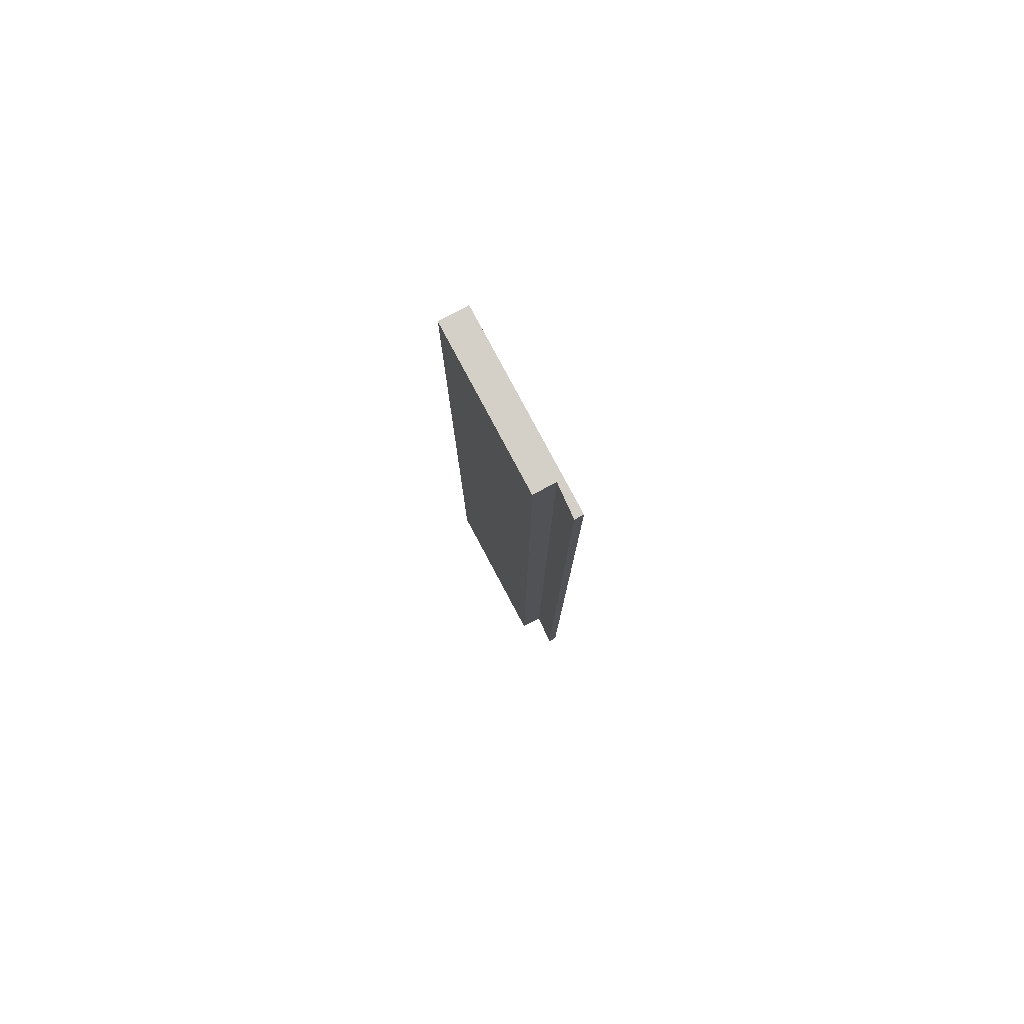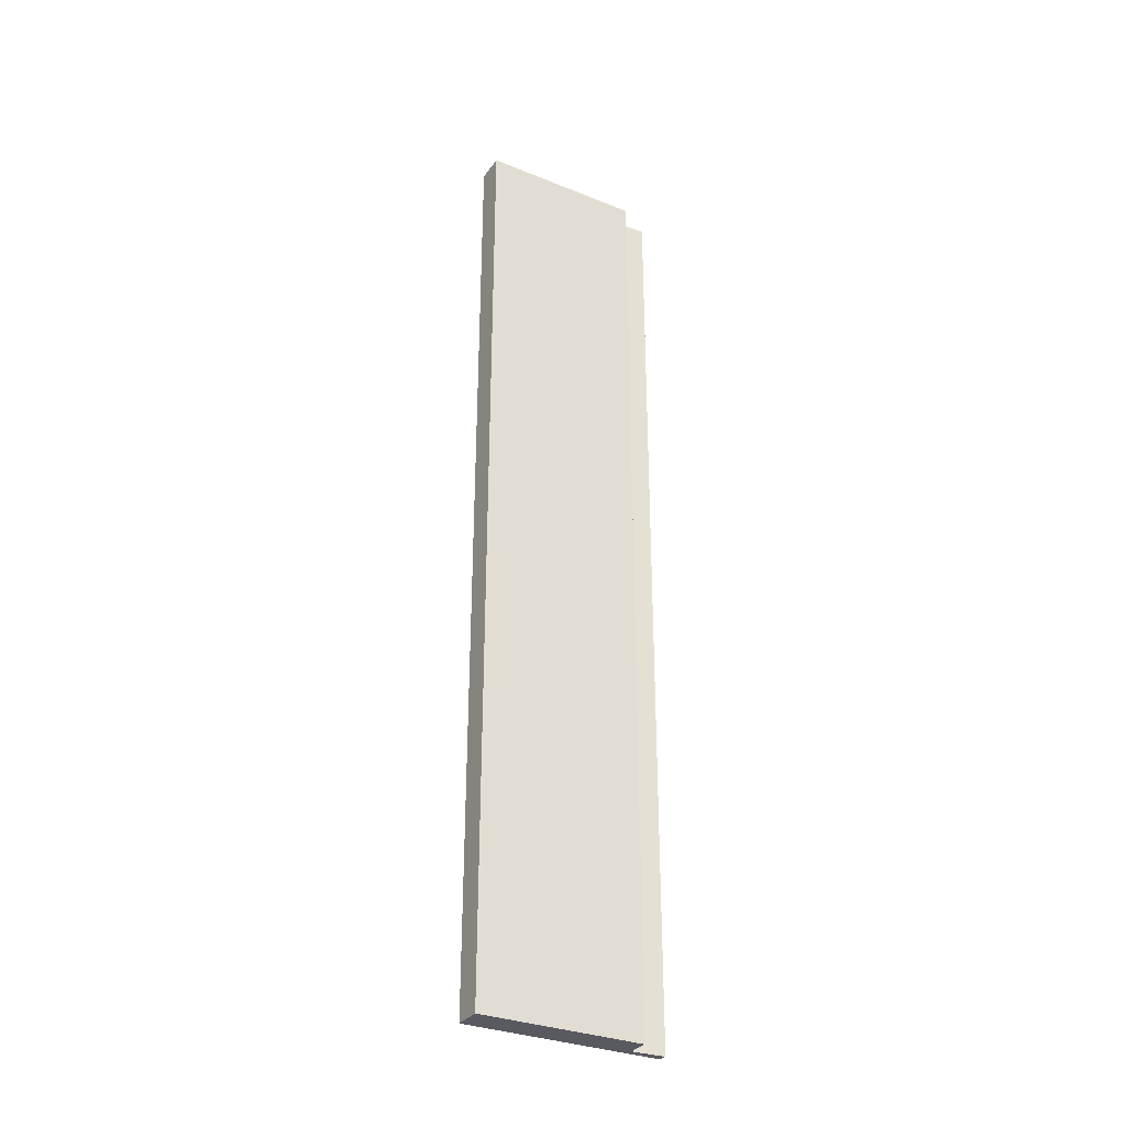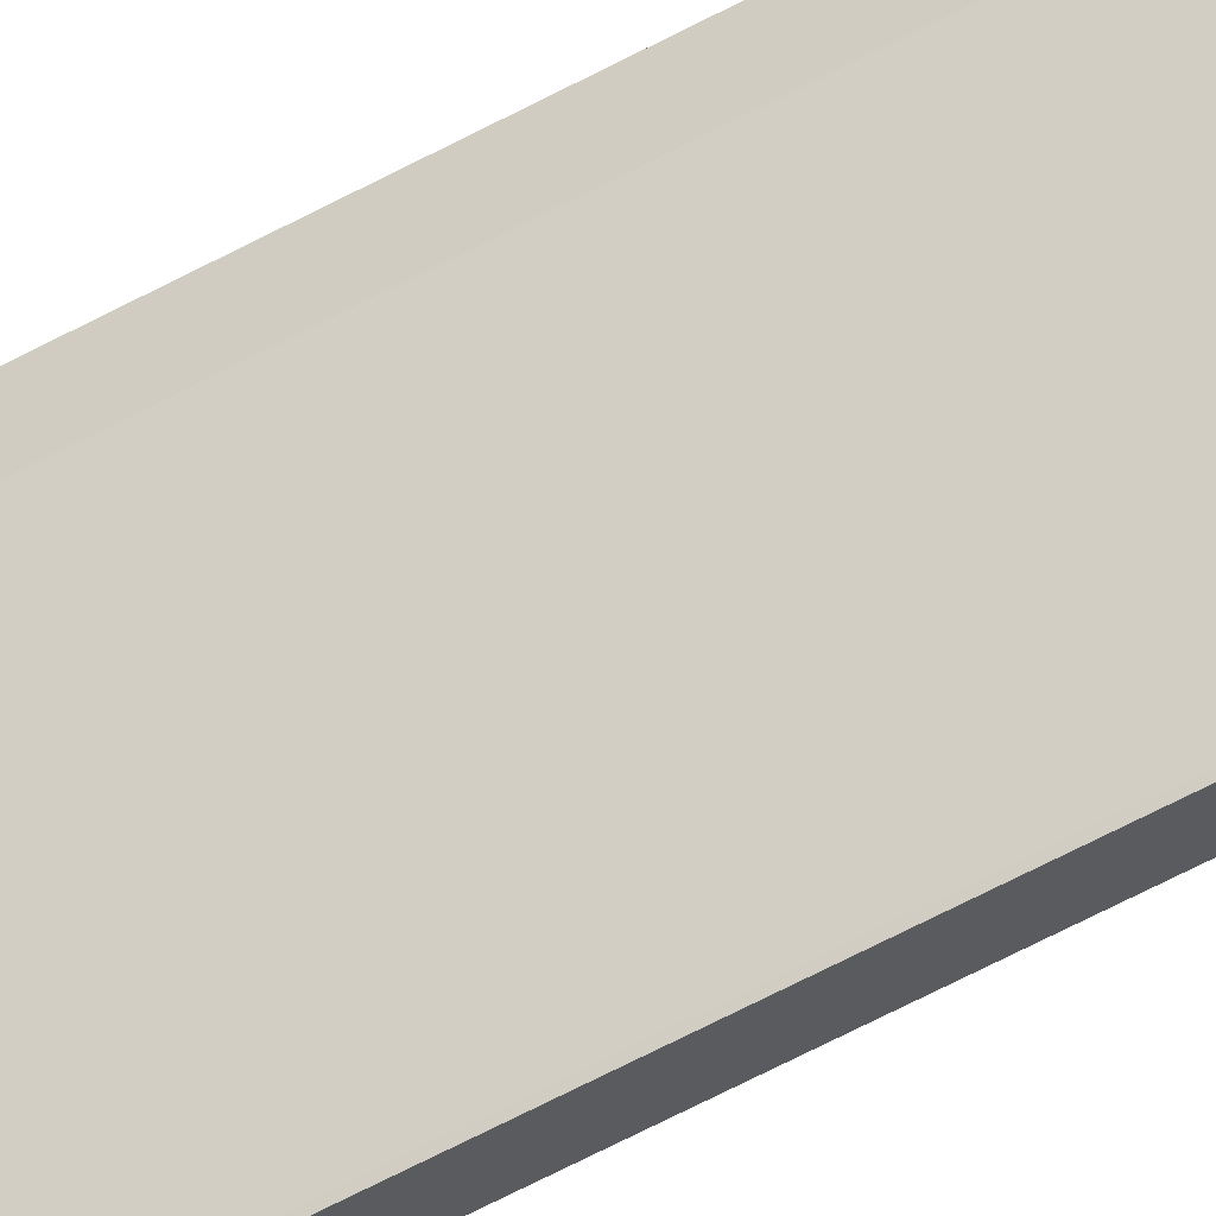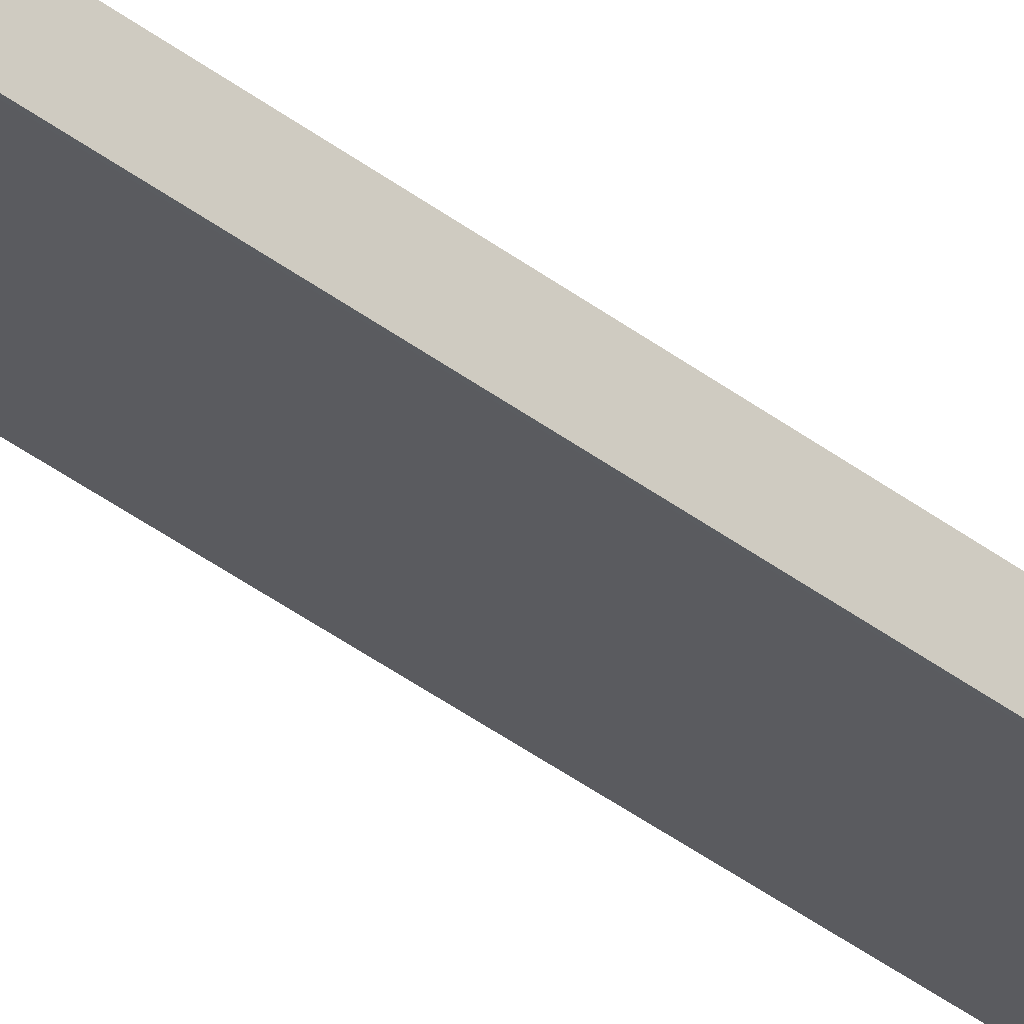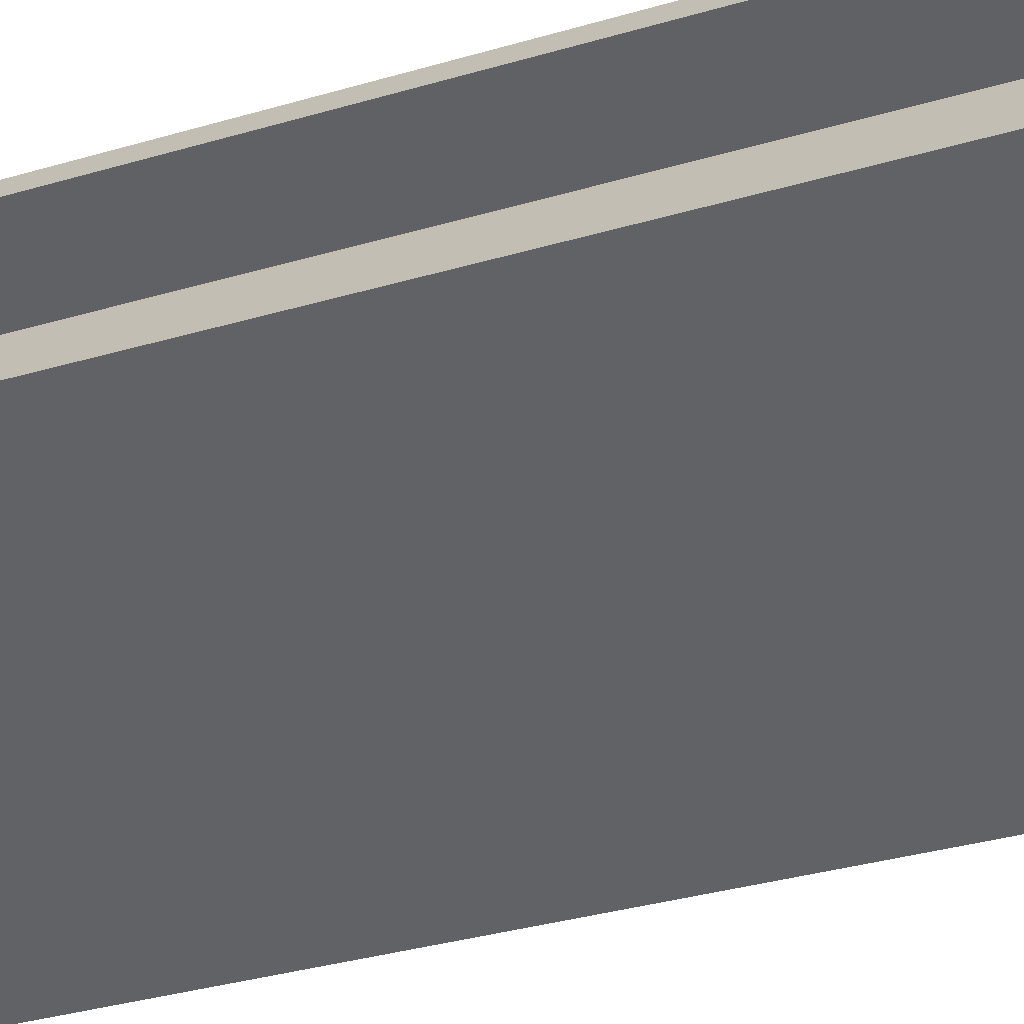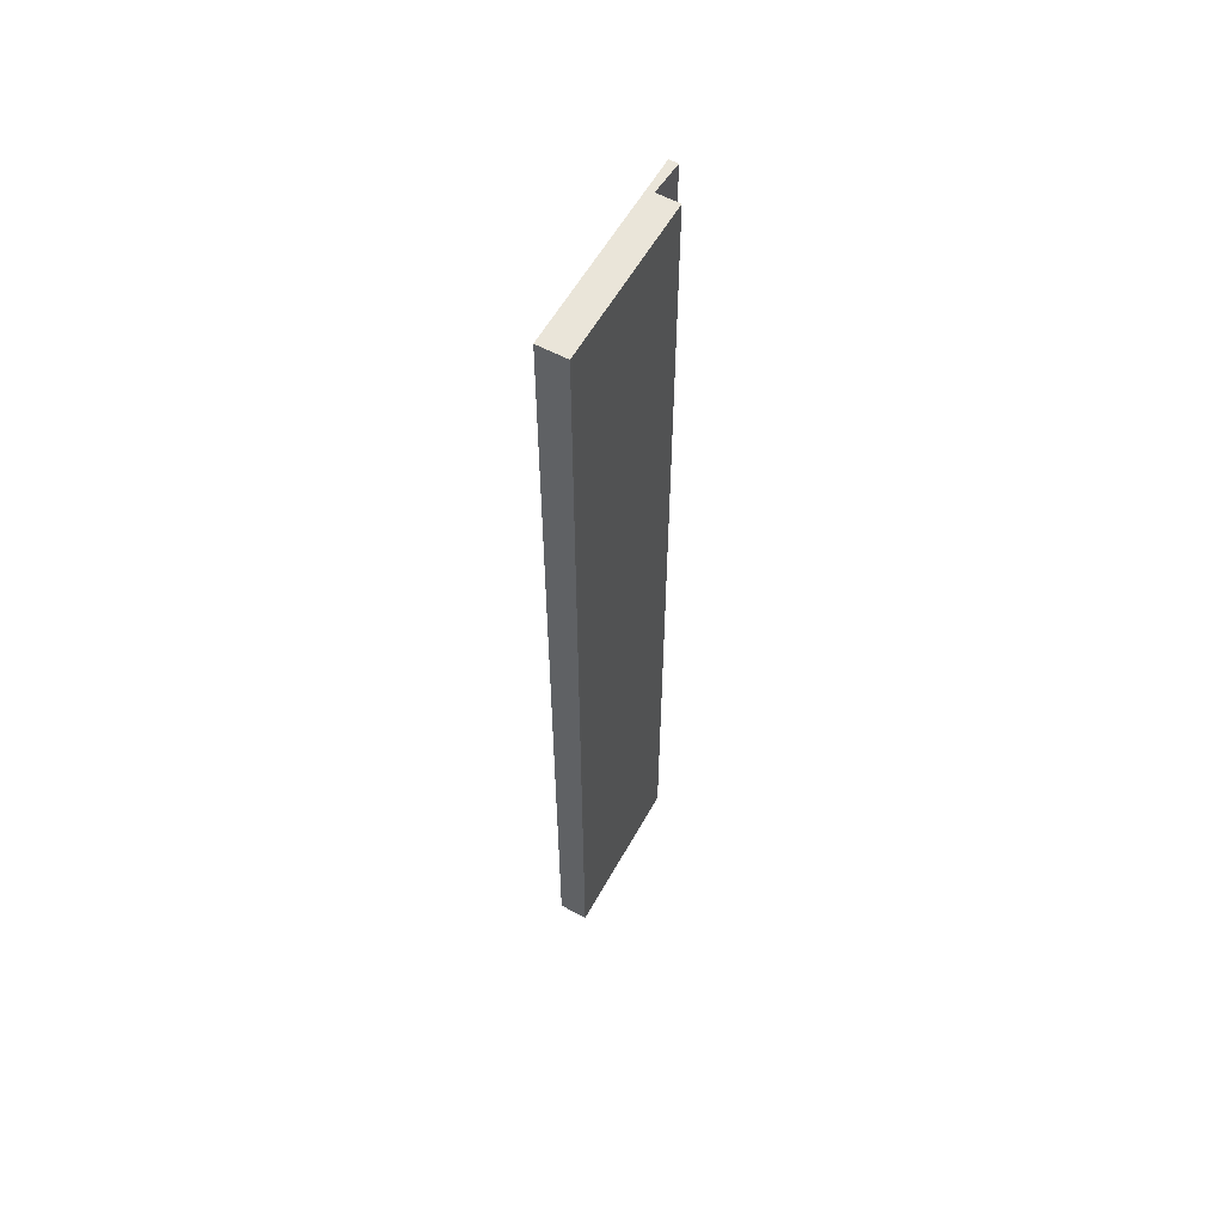
<metadata>
{"format":"obj","ext":"obj","renderer":"f3d","projection":"perspective","resolution":1024,"background":"white","views":[{"elev":79.9,"azim":-77.0,"up":"+Y"},{"elev":-31.9,"azim":-168.5,"up":"+Y"},{"elev":-74.5,"azim":-63.3,"up":"+Z"},{"elev":-58.9,"azim":54.7,"up":"+Z"},{"elev":-16.8,"azim":-52.2,"up":"+Z"},{"elev":58.2,"azim":160.0,"up":"+Y"}]}
</metadata>
<code>
v  1.926 13.5 -2.058
v  0.083 13.5 0.095
v  2.197 13.5 -1.747
v  1.896 13.5 -2.033
v  0.381 13.5 -0.29
v  0.172 13.5 -0.531
v  0 13.5 8.266e-16
v  1.926 1.26e-16 -2.058
v  1.896 1.245e-16 -2.033
v  0.172 3.251e-17 -0.531
v  0.381 1.776e-17 -0.29
v  0 0 0
v  0.083 -5.817e-18 0.095
v  2.197 1.07e-16 -1.747
g defaultobject
f 1 2 3
f 2 1 4
f 2 4 5
f 5 4 6
f 2 5 7
f 8 4 1
f 4 8 9
f 9 6 4
f 6 9 10
f 11 7 5
f 7 11 12
f 10 5 6
f 5 10 11
f 12 2 7
f 2 12 13
f 13 3 2
f 3 13 14
f 14 1 3
f 1 14 8
f 13 11 14
f 11 13 12
f 14 11 10
f 14 10 9
f 14 9 8

</code>
